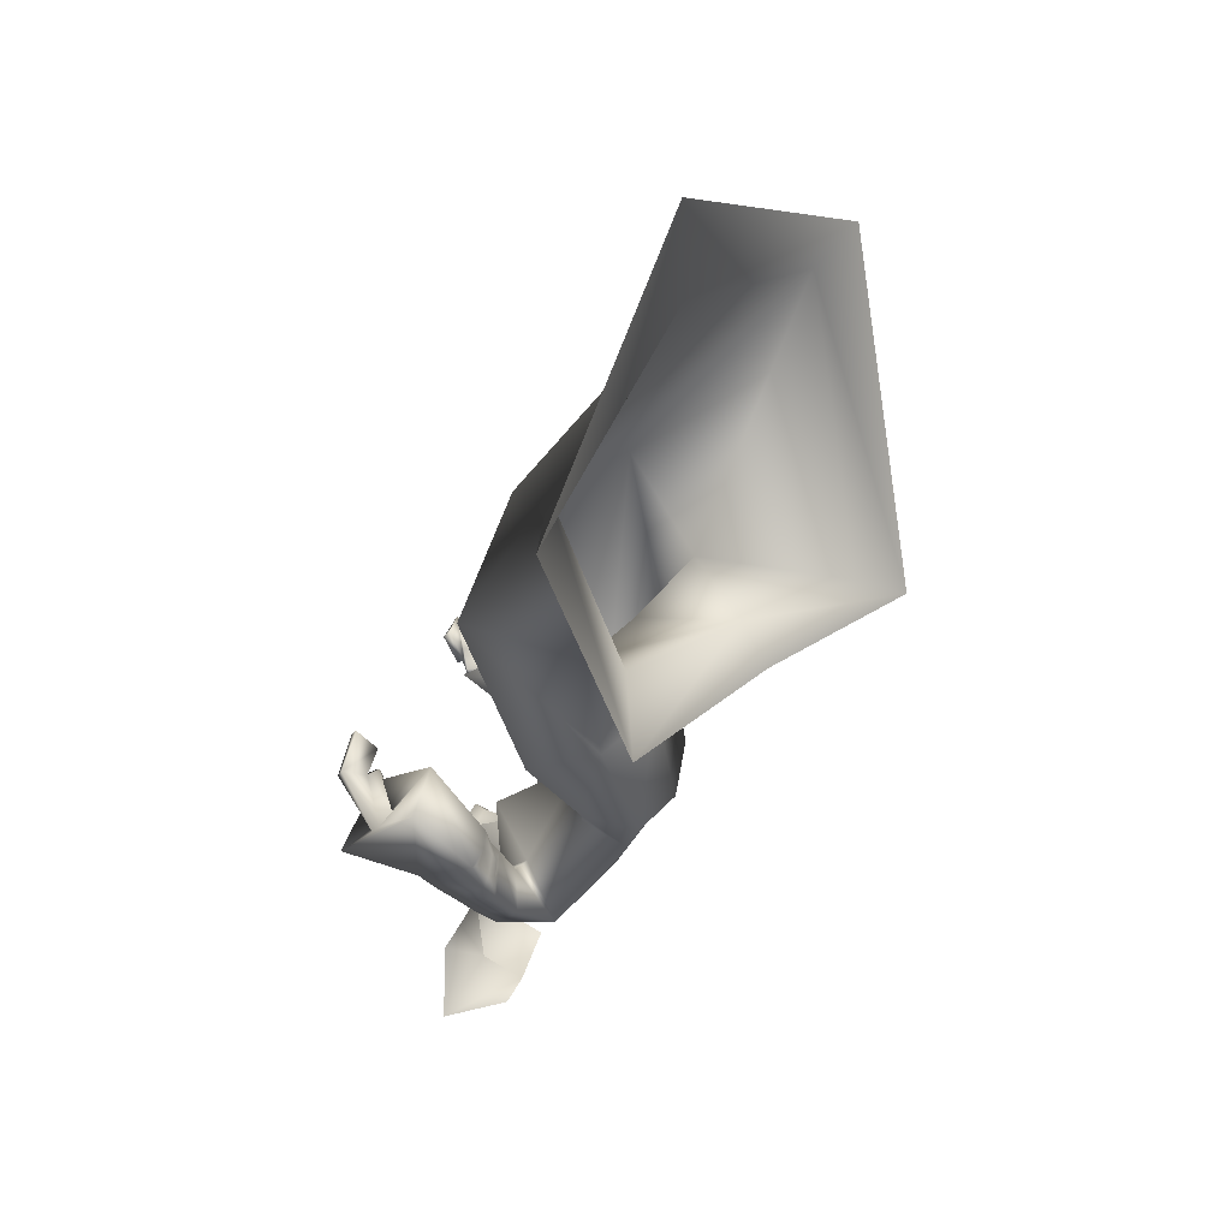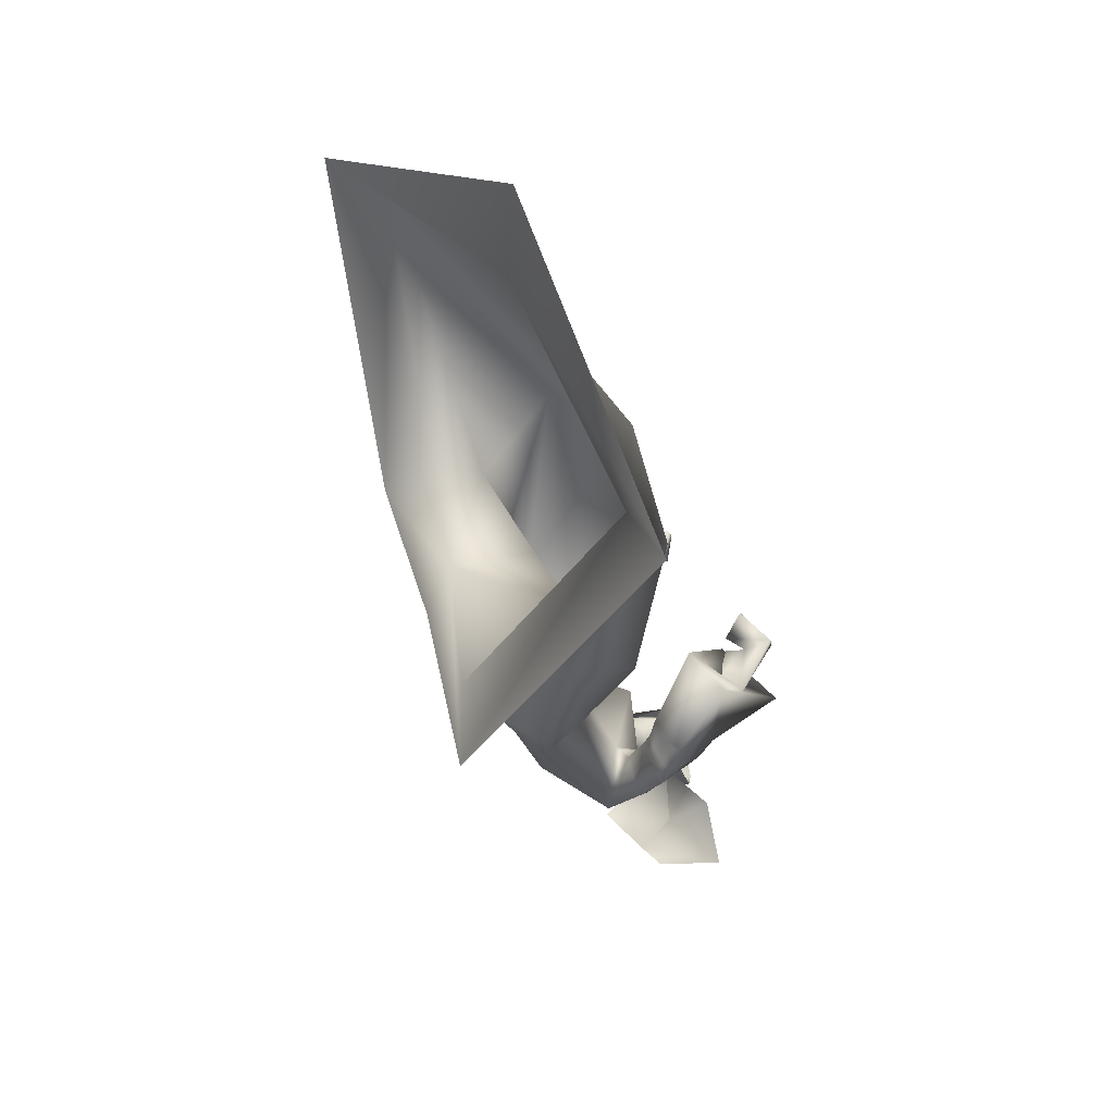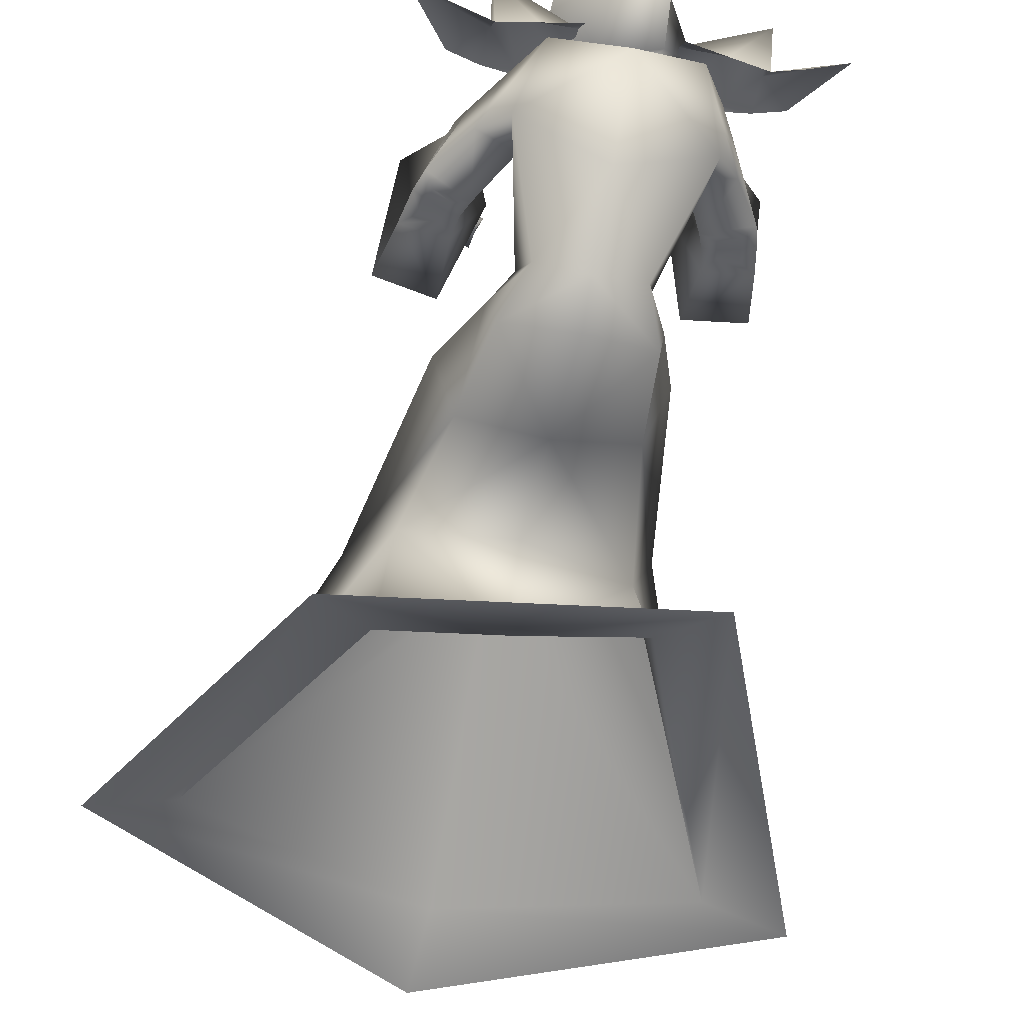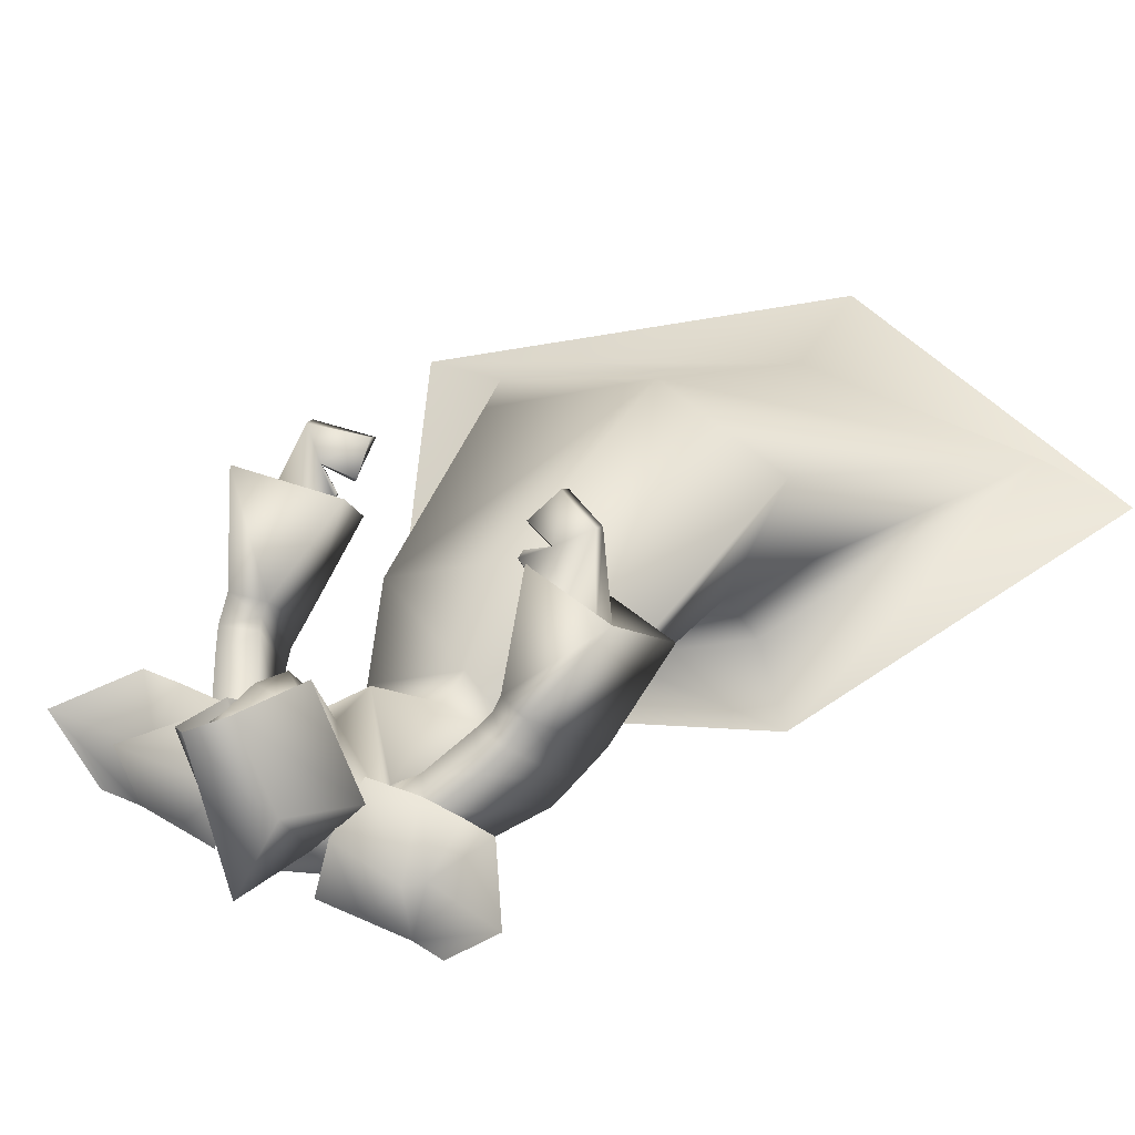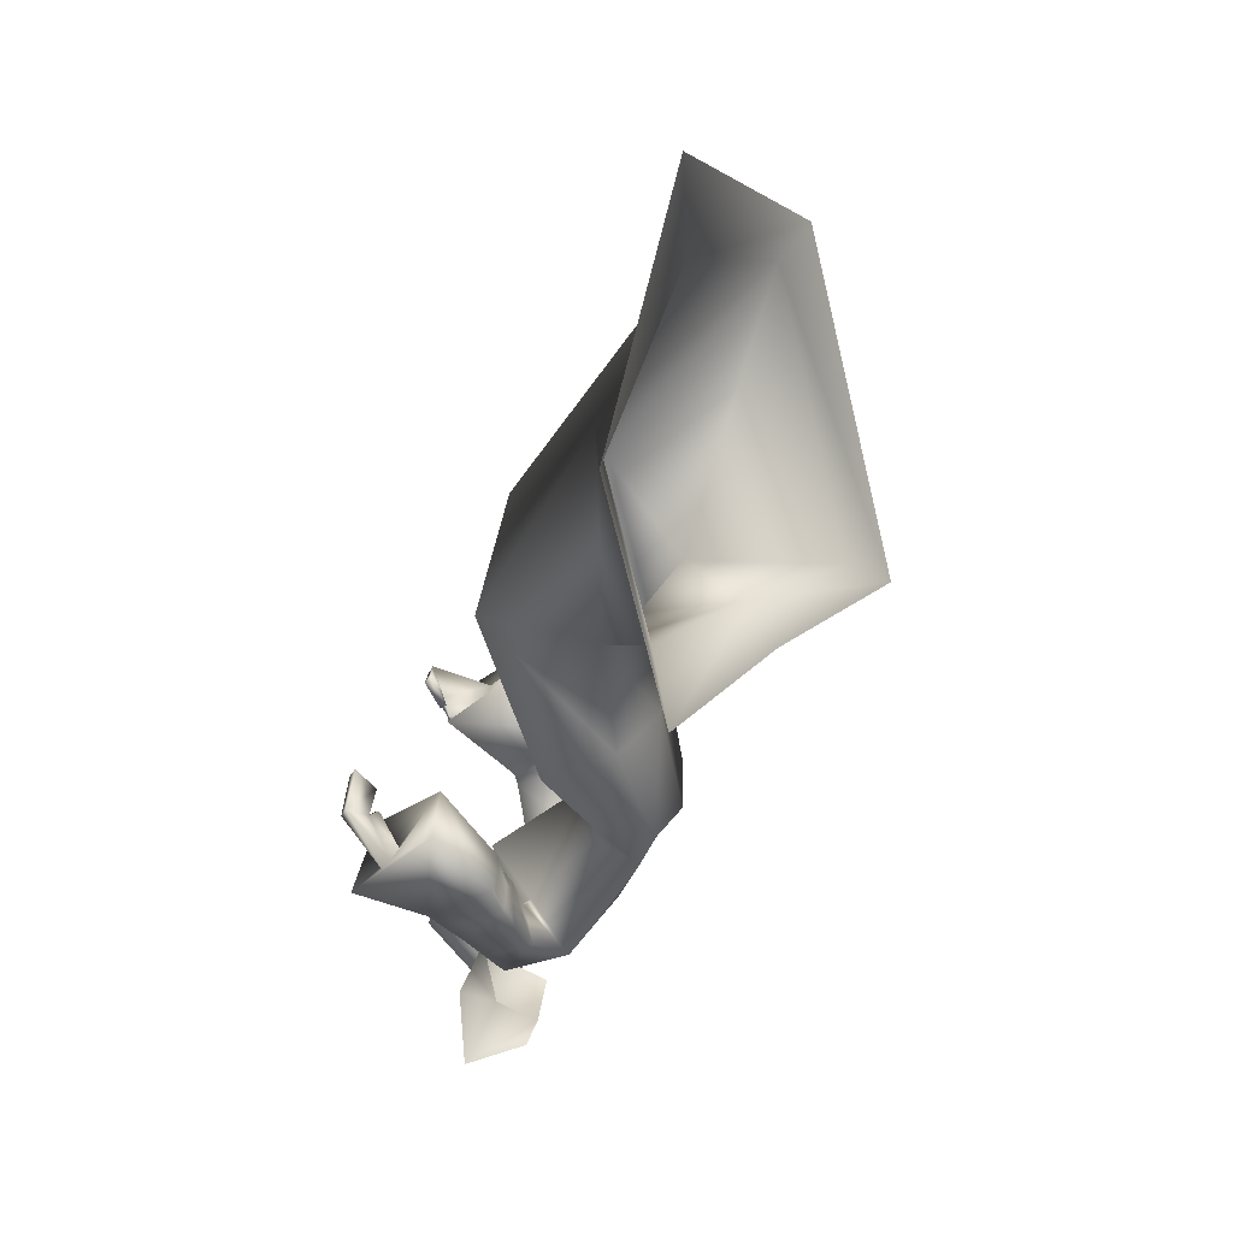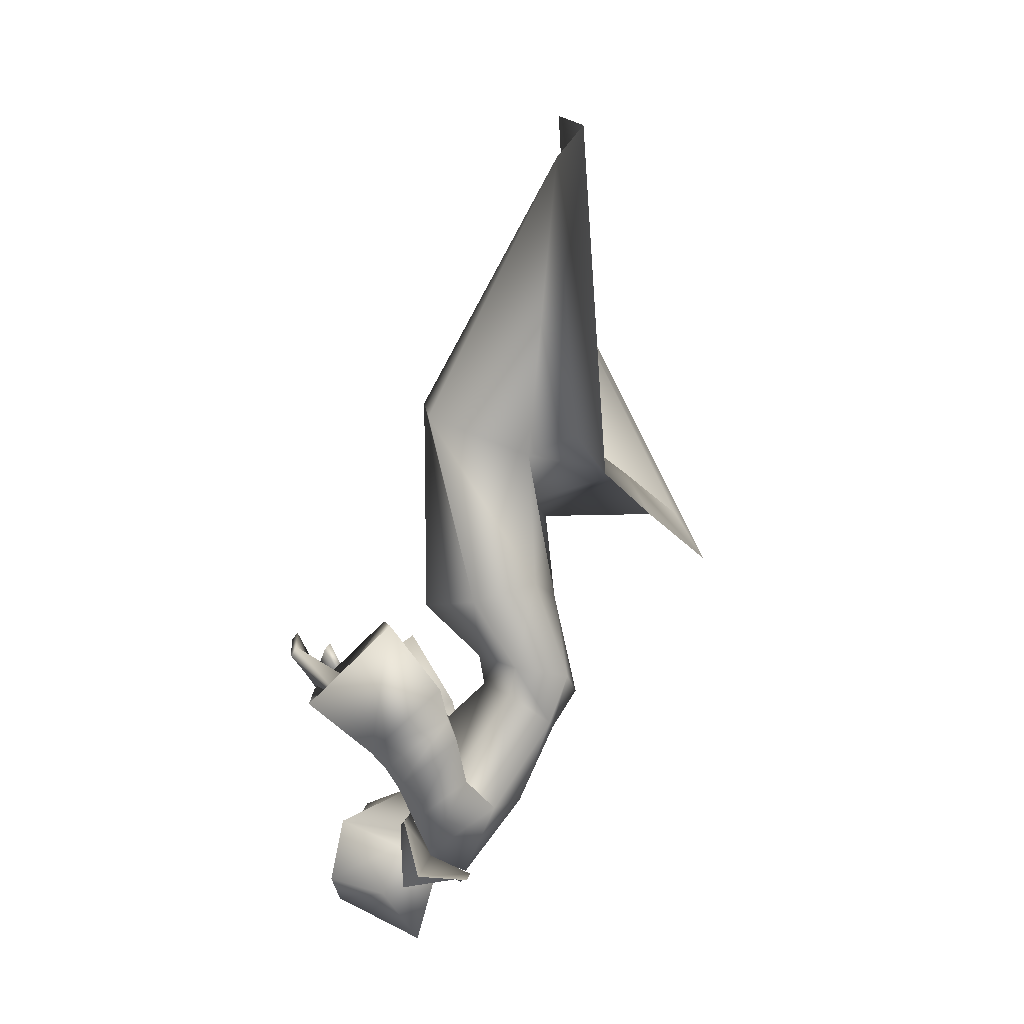
<metadata>
{"format":"obj","ext":"obj","renderer":"f3d","projection":"perspective","resolution":1024,"background":"white","views":[{"elev":42.3,"azim":-69.6,"up":"+Z"},{"elev":40.3,"azim":52.0,"up":"+Z"},{"elev":-61.9,"azim":169.3,"up":"+Y"},{"elev":43.2,"azim":-147.7,"up":"+Y"},{"elev":33.8,"azim":-78.1,"up":"+Z"},{"elev":-8.7,"azim":-93.5,"up":"+Z"}]}
</metadata>
<code>
o Cube_Mage_mesh
v 0.381 -0.06186 -2.233
v -0.3547 -0.06186 -2.233
v 0.3872 0.1077 -2.078
v -0.3609 0.1077 -2.078
v 0.4934 0.07102 -2.221
v -0.467 0.07102 -2.221
v 0.3051 -0.0742 -2.217
v -0.2787 -0.0742 -2.217
v 0.1199 -0.0548 -2.242
v -0.09358 -0.0548 -2.242
v 0.3113 0.09538 -2.062
v -0.2849 0.09538 -2.062
v 0.3069 0.03311 -2.168
v -0.2806 0.03311 -2.168
v 0.1261 0.1148 -2.087
v -0.09977 0.1148 -2.087
v 0.1217 0.05251 -2.193
v -0.09541 0.05251 -2.193
v 0.2125 -0.0645 -2.23
v -0.1862 -0.0645 -2.23
v 0.2187 0.08835 -2.054
v -0.1923 0.08835 -2.054
v 0.3161 0.1081 -2.253
v -0.2897 0.1081 -2.253
v 0.04781 -0.2687 -1.135
v 0.3209 -0.3286 -1.141
v -0.2239 -0.2374 -1.051
v 0.4189 -0.1179 -0.9383
v -0.2992 0.04759 -0.959
v 0.06534 0.05275 -0.8447
v 0.04002 -0.5417 -1.053
v 0.3545 -0.7357 -1.125
v -0.2755 -0.3655 -1.002
v 0.6895 -0.4893 -0.4717
v -0.5484 -0.2939 -0.2805
v 0.07858 -0.3654 -0.1945
v 0.03589 -0.3307 -1.418
v 0.2428 -0.2988 -1.42
v -0.1689 -0.2611 -1.409
v 0.3032 -0.1169 -1.465
v -0.2276 -0.08327 -1.47
v 0.04119 0.04305 -1.451
v 0.05803 0.02818 -2.118
v -0.0768 0.06973 -2.11
v -0.01813 0.03982 -2.134
v 0.04225 0.07719 -1.975
v 0.1818 0.0507 -2.164
v -0.1584 0.04322 -2.171
v 0.1502 0.04115 -2.053
v -0.1217 0.04062 -2.067
v 0.01237 -0.07277 -2.214
v 0.0187 -0.2278 -2.012
v 0.2389 -0.1475 -2.058
v -0.2074 -0.1431 -2.039
v 0.0179 0.1122 -1.9
v 0.1115 -0.01771 -1.984
v -0.0767 -0.01294 -1.984
v 0.02447 -0.1259 -1.679
v 0.1699 -0.1894 -1.724
v -0.1213 -0.1904 -1.722
v 0.02425 -0.3242 -1.804
v 0.1486 -0.3047 -1.801
v -0.1004 -0.3056 -1.799
v 0.3118 0.09313 -1.967
v -0.2659 0.1226 -1.985
v 0.2694 0.1058 -1.888
v -0.2147 0.1482 -1.915
v 0.3906 -0.08252 -1.874
v -0.3344 -0.03385 -1.86
v 0.2819 -0.06095 -1.809
v -0.2215 -0.000871 -1.806
v 0.3484 0.1512 -1.874
v -0.3019 0.1981 -1.892
v 0.2812 0.1389 -1.846
v -0.2334 0.1932 -1.865
v 0.4272 -0.04537 -1.727
v -0.3643 0.01279 -1.725
v 0.3094 -0.04237 -1.711
v -0.2467 0.02521 -1.711
v 0.2813 0.117 -1.867
v -0.2297 0.1692 -1.886
v 0.3379 0.1128 -1.922
v -0.2896 0.1569 -1.935
v 0.4085 -0.06734 -1.819
v -0.3493 -0.01049 -1.806
v 0.2983 -0.04984 -1.77
v -0.2357 0.01604 -1.768
v 0.2188 -0.2075 -1.649
v -0.1682 -0.2049 -1.649
v 0.02447 -0.3912 -1.699
v 0.1981 -0.3573 -1.677
v -0.1483 -0.3525 -1.67
v 0.2402 0.3437 -1.566
v -0.1739 0.4235 -1.575
v 0.2256 0.2998 -1.633
v -0.1414 0.381 -1.637
v 0.2441 0.327 -1.545
v -0.1747 0.4079 -1.553
v 0.2351 0.285 -1.627
v -0.1467 0.3645 -1.63
v 0.3084 0.2291 -1.698
v -0.273 0.294 -1.734
v 0.3803 0.2272 -1.699
v -0.3398 0.3003 -1.725
v 0.3905 0.2037 -1.659
v -0.3479 0.2735 -1.686
v 0.3056 0.2058 -1.678
v -0.2701 0.2653 -1.713
v 0.2053 0.06956 -1.988
v -0.163 0.09055 -2.012
v 0.2537 0.06783 -2.058
v -0.219 0.0776 -2.075
v 0.3052 -0.09199 -1.987
v -0.2661 -0.06295 -1.969
v 0.2028 -0.04922 -1.935
v -0.1575 -0.01574 -1.937
v 0.3294 -0.06235 -1.782
v -0.2675 0.001338 -1.775
v 0.3769 -0.06982 -1.802
v -0.3164 -0.009979 -1.791
v 0.3371 -0.04208 -1.749
v -0.275 0.01974 -1.749
v 0.3847 -0.04401 -1.758
v -0.3226 0.0138 -1.756
v 0.3219 -0.06814 -1.805
v -0.2613 -0.007956 -1.798
v 0.3661 -0.07646 -1.83
v -0.3072 -0.02065 -1.818
v 0.02677 -0.1106 -1.597
v 0.2259 0.2821 -1.673
v -0.1847 0.3566 -1.709
v 0.4345 0.3108 -1.733
v -0.3959 0.3653 -1.766
v 0.4584 0.07669 -1.544
v -0.4002 0.1507 -1.554
v 0.3069 0.0789 -1.514
v -0.2487 0.166 -1.528
v 0.2901 0.3244 -1.654
v -0.2158 0.3826 -1.67
v 0.3459 0.3653 -1.615
v -0.2736 0.4195 -1.628
v 0.3506 0.3534 -1.59
v -0.2759 0.4059 -1.602
v 0.2923 0.3109 -1.645
v -0.2175 0.3652 -1.66
v 0.2439 0.2818 -1.667
v -0.1664 0.3562 -1.684
v 0.2446 0.2865 -1.669
v -0.1669 0.3632 -1.687
v 0.2432 0.277 -1.678
v -0.1655 0.3489 -1.7
v 0.2437 0.282 -1.68
v -0.1657 0.3565 -1.703
v 0.08039 -0.03023 -2.171
v -0.1402 0.1205 -2.143
v -0.06054 0.007971 -2.198
v 0.1844 0.1608 -2.095
v 0.01268 0.2782 -2.073
v 0.06679 0.07392 -2.293
v -0.06051 0.1609 -2.277
v -0.04805 0.06392 -2.4
v 0.1704 0.2315 -2.251
v 0.05578 0.3098 -2.237
v 0.1169 0.2855 -2.294
v 0.4868 -0.8414 -1.247
v -0.4206 -0.4348 -1.135
v 0.8941 -0.5419 -0.4531
v -0.7523 -0.3477 -0.2584
v 0.08973 -0.3533 0.06286
v 0.03385 -0.6169 -1.179
v -0.02917 0.03587 -2.102
v 0.07286 0.07917 -2.139
v -0.0313 0.1504 -2.126
v -0.03716 0.04314 -2.203
v 0.08816 0.07667 -2.17
v -0.04429 0.1672 -2.154
v 0.05132 0.09811 -2.292
v -0.0327 0.1555 -2.282
v -0.003952 0.1113 -2.308
v 0.1139 0.1297 -2.078
v 0.01162 0.1996 -2.065
v 0.07687 0.1738 -2.01
v 0.1314 0.212 -2.262
v 0.04967 0.2679 -2.251
v 0.09084 0.2447 -2.279
v 0.146 0.1608 -2.1
v 0.02518 0.2433 -2.085
v 0.1002 0.2106 -2.024
v 0.08046 0.07896 -2.224
v -0.04878 0.1673 -2.208
v -0.02058 0.07351 -2.236
v 0.1501 0.2026 -2.209
v 0.04362 0.2754 -2.195
v 0.1074 0.2533 -2.196
v 0.08581 0.07737 -2.187
v -0.04566 0.1672 -2.17
v -0.03209 0.05244 -2.213
v 0.1472 0.1736 -2.133
v 0.03082 0.2531 -2.118
v 0.1114 0.2418 -2.103
f 3 5 13
f 3 13 11
f 14 6 4
f 14 4 12
f 5 1 7
f 5 7 13
f 8 2 6
f 8 6 14
f 13 23 21
f 13 21 11
f 22 24 14
f 22 14 12
f 23 17 15
f 23 15 21
f 16 18 24
f 16 24 22
f 7 19 23
f 7 23 13
f 24 20 8
f 24 8 14
f 19 9 17
f 19 17 23
f 18 10 20
f 18 20 24
f 26 32 31
f 26 31 25
f 31 33 27
f 31 27 25
f 26 28 34
f 26 34 32
f 35 29 27
f 35 27 33
f 30 36 34
f 30 34 28
f 35 36 30
f 35 30 29
f 37 38 26
f 37 26 25
f 27 39 37
f 27 37 25
f 38 40 28
f 38 28 26
f 29 41 39
f 29 39 27
f 40 42 30
f 40 30 28
f 30 42 41
f 30 41 29
f 43 46 49
f 43 49 47
f 50 46 44
f 50 44 48
f 43 47 51
f 43 51 45
f 51 48 44
f 51 44 45
f 51 47 53
f 51 53 52
f 54 48 51
f 54 51 52
f 49 46 55
f 49 55 56
f 55 46 50
f 55 50 57
f 56 55 58
f 56 58 59
f 58 55 57
f 58 57 60
f 52 53 62
f 52 62 61
f 63 54 52
f 63 52 61
f 53 56 59
f 53 59 62
f 60 57 54
f 60 54 63
f 66 80 82
f 66 82 64
f 83 81 67
f 83 67 65
f 80 74 72
f 80 72 82
f 73 75 81
f 73 81 83
f 70 86 80
f 70 80 66
f 81 87 71
f 81 71 67
f 86 78 74
f 86 74 80
f 75 79 87
f 75 87 81
f 61 62 91
f 61 91 90
f 92 63 61
f 92 61 90
f 62 59 88
f 62 88 91
f 89 60 63
f 89 63 92
f 93 95 99
f 93 99 97
f 100 96 94
f 100 94 98
f 49 109 111
f 49 111 47
f 112 110 50
f 112 50 48
f 109 66 64
f 109 64 111
f 65 67 110
f 65 110 112
f 47 111 113
f 47 113 53
f 114 112 48
f 114 48 54
f 111 64 68
f 111 68 113
f 69 65 112
f 69 112 114
f 56 115 109
f 56 109 49
f 110 116 57
f 110 57 50
f 115 70 66
f 115 66 109
f 67 71 116
f 67 116 110
f 53 113 115
f 53 115 56
f 116 114 54
f 116 54 57
f 113 68 70
f 113 70 115
f 71 69 114
f 71 114 116
f 64 82 84
f 64 84 68
f 85 83 65
f 85 65 69
f 72 76 84
f 72 84 82
f 85 77 73
f 85 73 83
f 86 70 125
f 86 125 117
f 126 71 87
f 126 87 118
f 78 86 117
f 78 117 121
f 118 87 79
f 118 79 122
f 84 76 123
f 84 123 119
f 124 77 85
f 124 85 120
f 68 84 119
f 68 119 127
f 120 85 69
f 120 69 128
f 76 78 121
f 76 121 123
f 122 79 77
f 122 77 124
f 70 68 127
f 70 127 125
f 128 69 71
f 128 71 126
f 127 119 117
f 127 117 125
f 118 120 128
f 118 128 126
f 119 123 121
f 119 121 117
f 122 124 120
f 122 120 118
f 58 129 88
f 58 88 59
f 89 129 58
f 89 58 60
f 74 130 132
f 74 132 72
f 133 131 75
f 133 75 73
f 72 132 134
f 72 134 76
f 135 133 73
f 135 73 77
f 78 136 130
f 78 130 74
f 131 137 79
f 131 79 75
f 76 134 136
f 76 136 78
f 137 135 77
f 137 77 79
f 101 138 140
f 101 140 103
f 141 139 102
f 141 102 104
f 138 95 93
f 138 93 140
f 94 96 139
f 94 139 141
f 103 140 142
f 103 142 105
f 143 141 104
f 143 104 106
f 140 93 97
f 140 97 142
f 98 94 141
f 98 141 143
f 144 99 95
f 144 95 138
f 96 100 145
f 96 145 139
f 105 142 144
f 105 144 107
f 145 143 106
f 145 106 108
f 142 97 99
f 142 99 144
f 100 98 143
f 100 143 145
f 144 138 148
f 144 148 146
f 149 139 145
f 149 145 147
f 107 144 146
f 107 146 150
f 147 145 108
f 147 108 151
f 138 101 152
f 138 152 148
f 153 102 139
f 153 139 149
f 101 107 150
f 101 150 152
f 151 108 102
f 151 102 153
f 150 146 148
f 150 148 152
f 149 147 151
f 149 151 153
f 105 107 136
f 105 136 134
f 137 108 106
f 137 106 135
f 103 105 134
f 103 134 132
f 135 106 104
f 135 104 133
f 101 103 132
f 101 132 130
f 133 104 102
f 133 102 131
f 101 130 136
f 101 136 107
f 137 131 102
f 137 102 108
f 40 88 129
f 40 129 42
f 129 89 41
f 129 41 42
f 38 91 88
f 38 88 40
f 89 92 39
f 89 39 41
f 37 90 91
f 37 91 38
f 92 90 37
f 92 37 39
f 45 156 154
f 45 154 43
f 155 156 45
f 155 45 44
f 43 154 157
f 43 157 46
f 158 155 44
f 158 44 46
f 156 161 159
f 156 159 154
f 160 161 156
f 160 156 155
f 154 159 162
f 154 162 157
f 163 160 155
f 163 155 158
f 159 161 164
f 159 164 162
f 164 161 160
f 164 160 163
f 34 167 165
f 34 165 32
f 166 168 35
f 166 35 33
f 36 169 167
f 36 167 34
f 168 169 36
f 168 36 35
f 165 170 31
f 165 31 32
f 31 170 166
f 31 166 33
f 186 180 172
f 186 172 175
f 173 181 187
f 173 187 176
f 175 172 171
f 175 171 174
f 171 173 176
f 171 176 174
f 183 177 179
f 183 179 185
f 179 178 184
f 179 184 185
f 180 186 188
f 180 188 182
f 188 187 181
f 188 181 182
f 171 172 43
f 171 43 45
f 44 173 171
f 44 171 45
f 180 46 43
f 180 43 172
f 44 46 181
f 44 181 173
f 182 46 180
f 181 46 182
f 189 177 183
f 189 183 192
f 184 178 190
f 184 190 193
f 177 189 191
f 177 191 179
f 191 190 178
f 191 178 179
f 192 183 185
f 192 185 194
f 185 184 193
f 185 193 194
f 175 195 198
f 175 198 186
f 199 196 176
f 199 176 187
f 195 189 192
f 195 192 198
f 193 190 196
f 193 196 199
f 189 195 197
f 189 197 191
f 197 196 190
f 197 190 191
f 195 175 174
f 195 174 197
f 174 176 196
f 174 196 197
f 186 198 200
f 186 200 188
f 200 199 187
f 200 187 188
f 198 192 194
f 198 194 200
f 194 193 199
f 194 199 200

</code>
